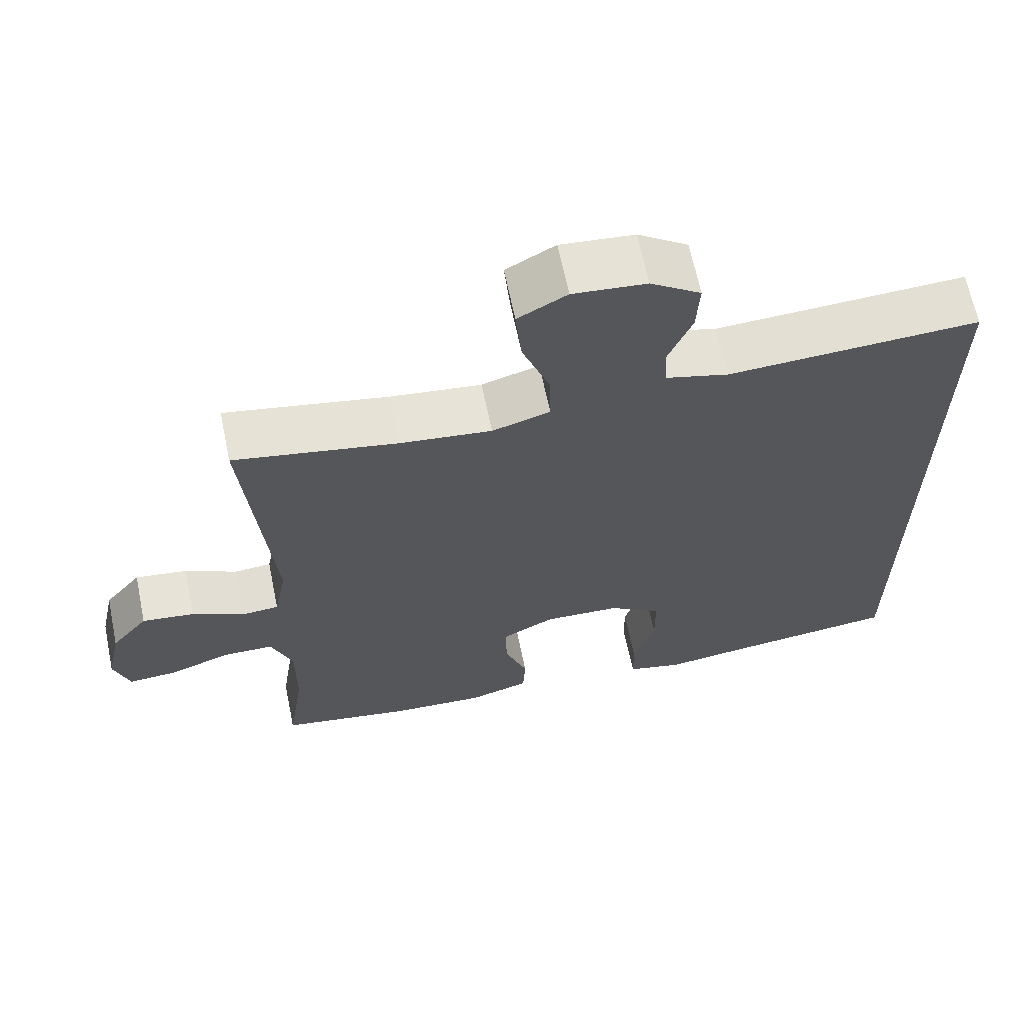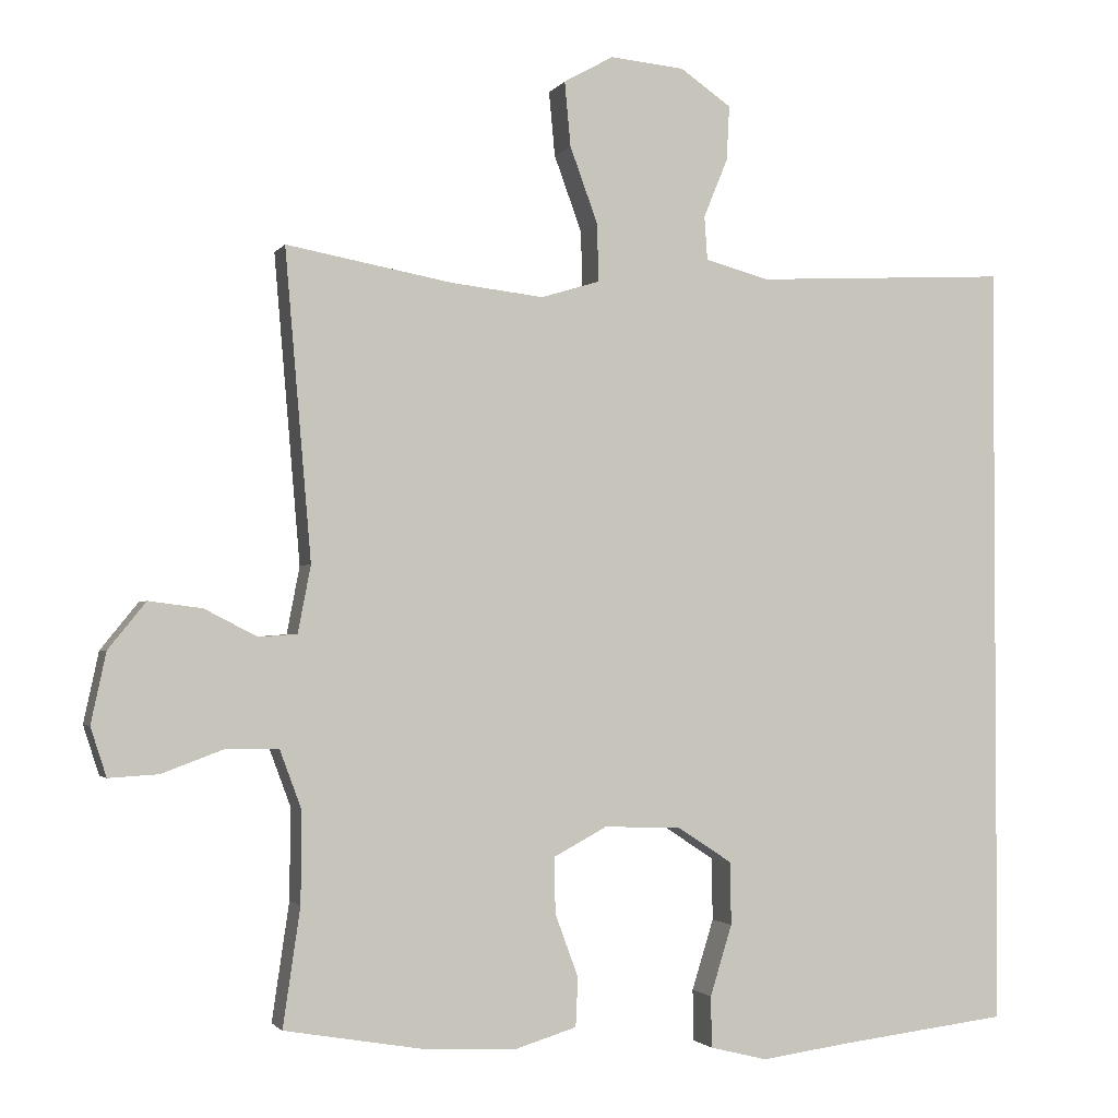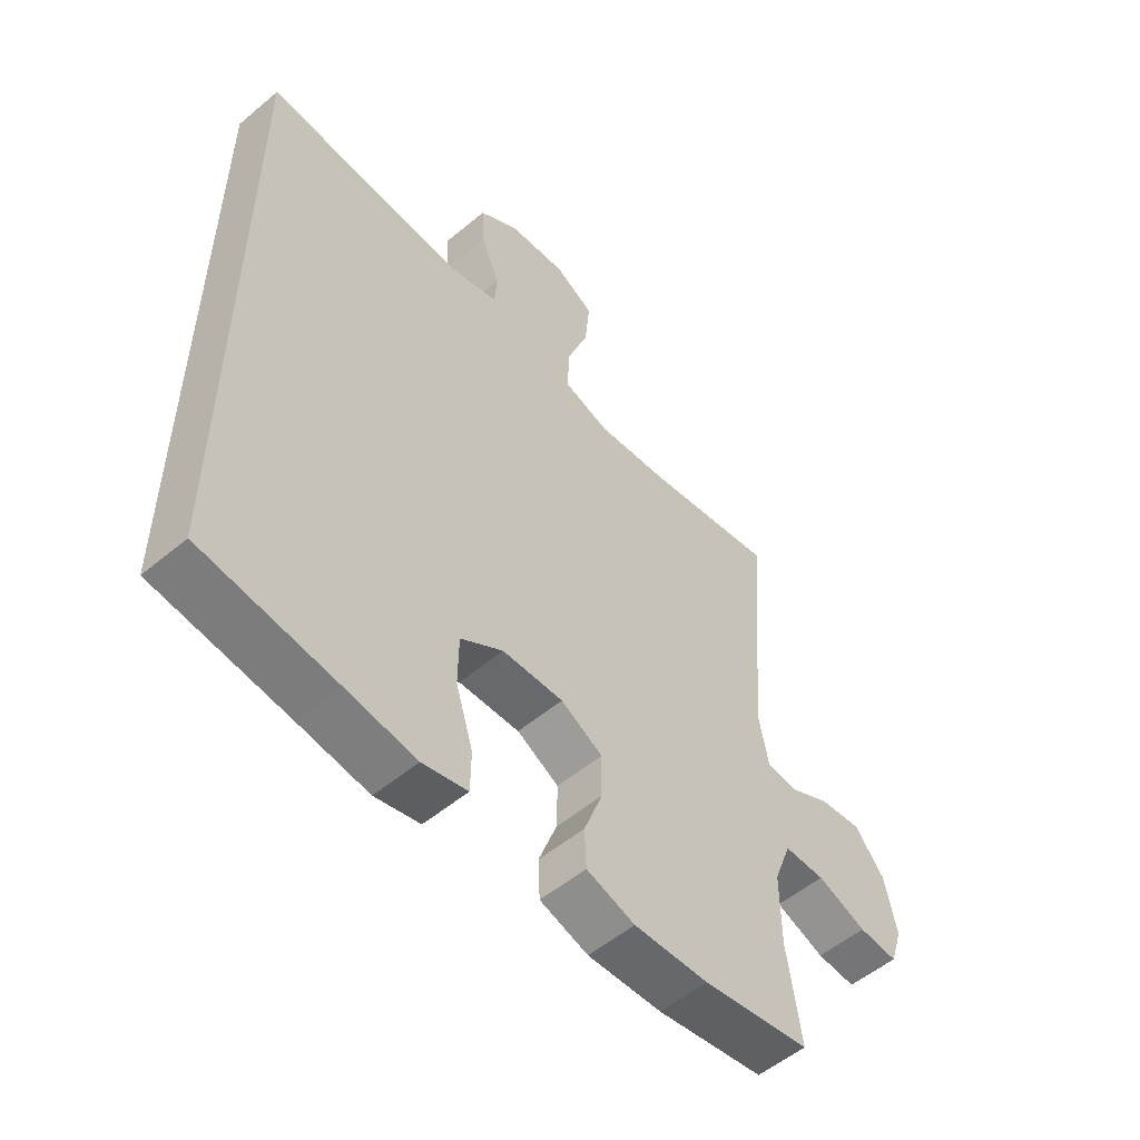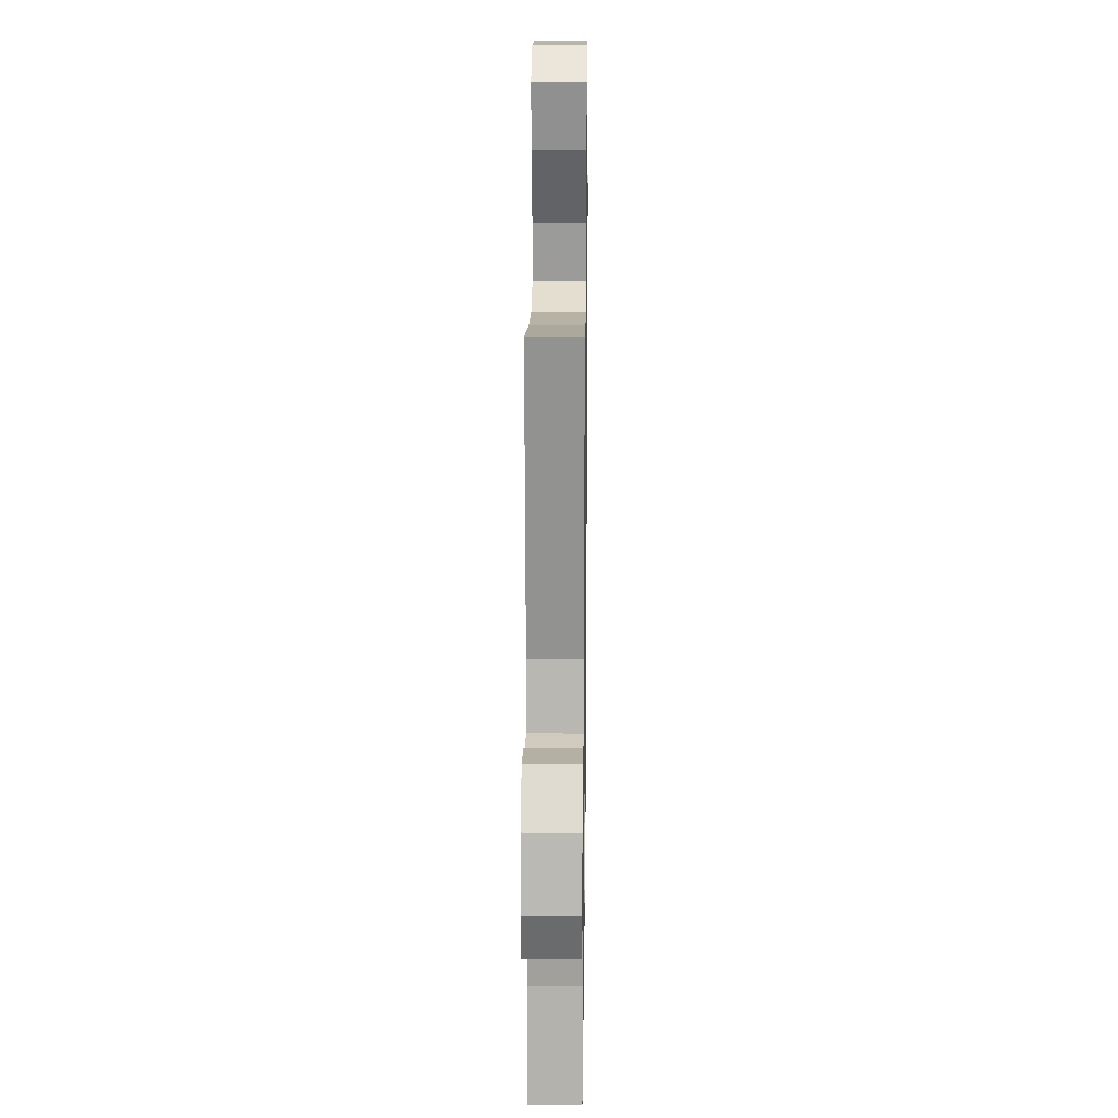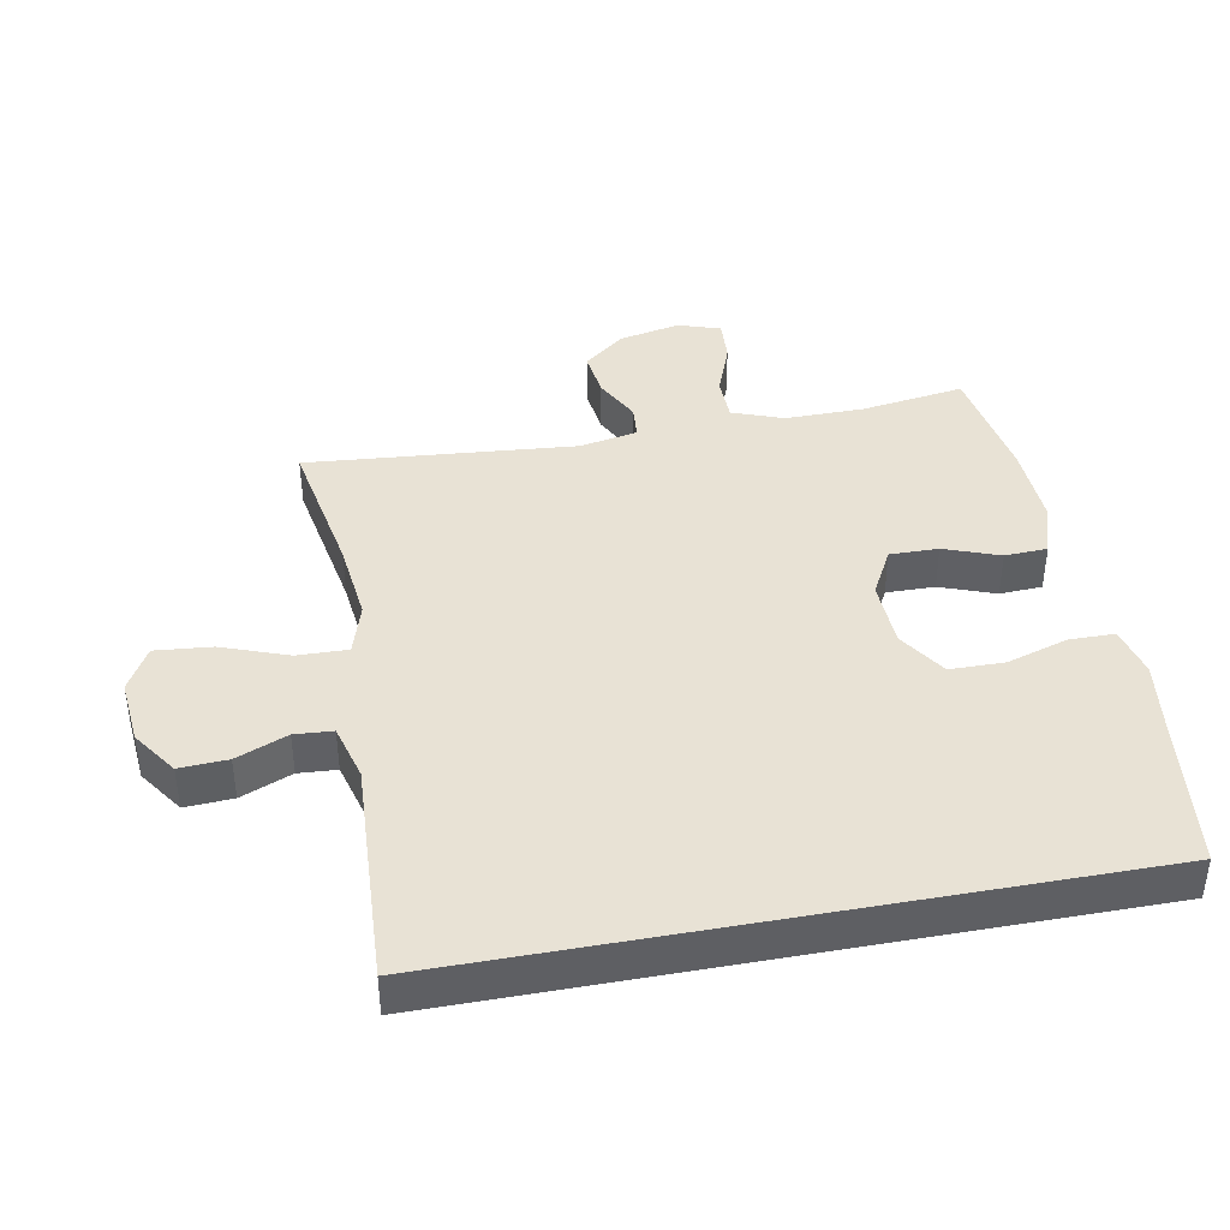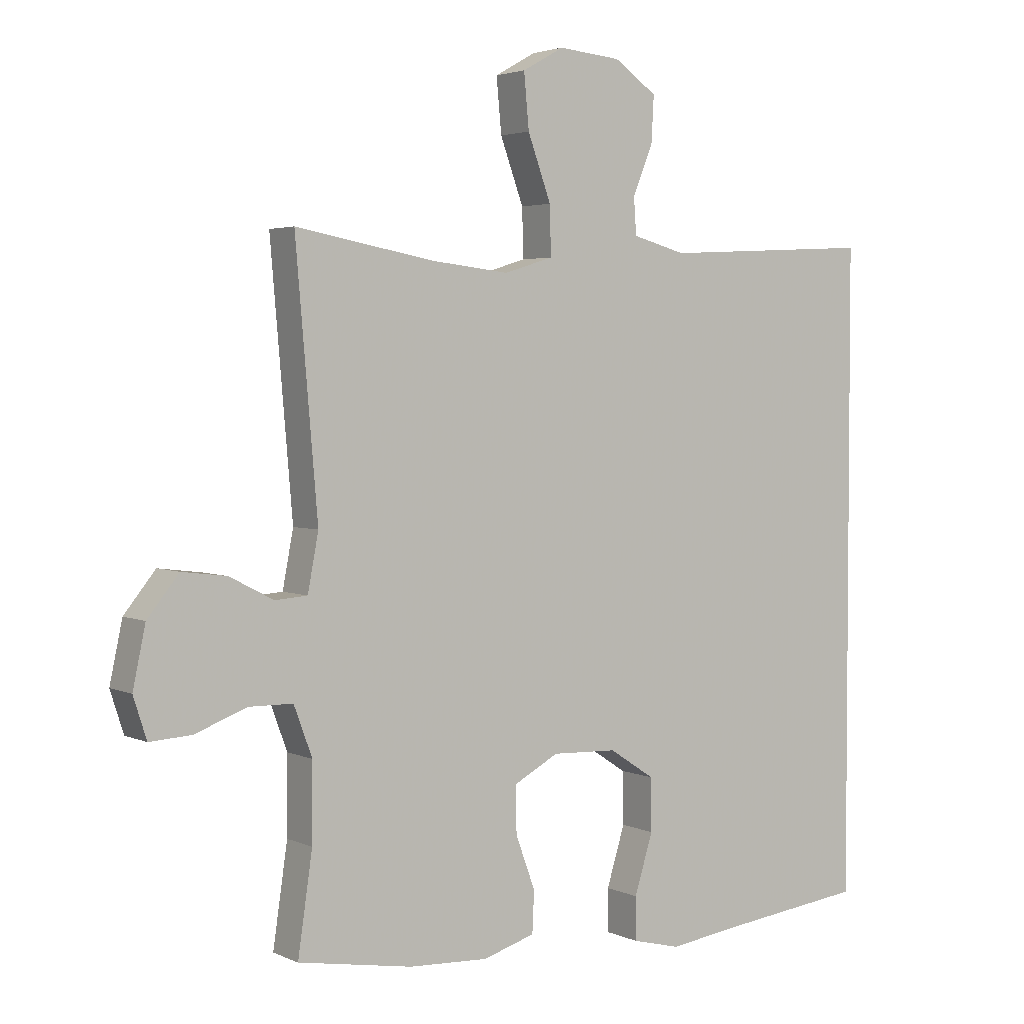
<metadata>
{"format":"obj","ext":"obj","renderer":"f3d","projection":"perspective","resolution":1024,"background":"white","views":[{"elev":65.2,"azim":-11.7,"up":"+Z"},{"elev":-2.0,"azim":-17.4,"up":"+Z"},{"elev":-54.3,"azim":131.5,"up":"+Z"},{"elev":18.8,"azim":-89.2,"up":"+Z"},{"elev":40.9,"azim":79.4,"up":"+Y"},{"elev":3.2,"azim":-34.4,"up":"+Z"}]}
</metadata>
<code>
v -0.5 0.07 -0.5
v -0.477 0.07 -0.343
v -0.476 0.07 -0.222
v -0.505 0.07 -0.144
v -0.574 0.07 -0.143
v -0.657 0.07 -0.174
v -0.723 0.07 -0.178
v -0.744 0.07 -0.113
v -0.724 0.07 -0.019
v -0.674 0.07 0.043
v -0.603 0.07 0.034
v -0.533 0.07 -0.002
v -0.482 0.07 0.002
v -0.465 0.07 0.091
v -0.5 0.07 0.5
v -0.28 0.07 0.46
v -0.156 0.07 0.446
v -0.078 0.07 0.47
v -0.08 0.07 0.547
v -0.117 0.07 0.648
v -0.125 0.07 0.734
v -0.059 0.07 0.771
v 0.04 0.07 0.762
v 0.108 0.07 0.715
v 0.104 0.07 0.642
v 0.072 0.07 0.564
v 0.076 0.07 0.506
v 0.161 0.07 0.483
v 0.5 0.07 0.501
v 0.5 0.07 -0.523
v 0.274 0.07 -0.55
v 0.156 0.07 -0.566
v 0.08 0.07 -0.547
v 0.079 0.07 -0.479
v 0.108 0.07 -0.385
v 0.107 0.07 -0.302
v 0.035 0.07 -0.255
v -0.068 0.07 -0.251
v -0.139 0.07 -0.289
v -0.138 0.07 -0.363
v -0.107 0.07 -0.447
v -0.11 0.07 -0.512
v -0.192 0.07 -0.537
v -0.318 0.07 -0.531
v -0.5 0 -0.5
v -0.477 0 -0.343
v -0.476 0 -0.222
v -0.505 0 -0.144
v -0.574 0 -0.143
v -0.657 0 -0.174
v -0.723 0 -0.178
v -0.744 0 -0.113
v -0.724 0 -0.019
v -0.674 0 0.043
v -0.603 0 0.034
v -0.533 0 -0.002
v -0.482 0 0.002
v -0.465 0 0.091
v -0.5 0 0.5
v -0.28 0 0.46
v -0.156 0 0.446
v -0.078 0 0.47
v -0.08 0 0.547
v -0.117 0 0.648
v -0.125 0 0.734
v -0.059 0 0.771
v 0.04 0 0.762
v 0.108 0 0.715
v 0.104 0 0.642
v 0.072 0 0.564
v 0.076 0 0.506
v 0.161 0 0.483
v 0.5 0 0.501
v 0.5 0 -0.523
v 0.274 0 -0.55
v 0.156 0 -0.566
v 0.08 0 -0.547
v 0.079 0 -0.479
v 0.108 0 -0.385
v 0.107 0 -0.302
v 0.035 0 -0.255
v -0.068 0 -0.251
v -0.139 0 -0.289
v -0.138 0 -0.363
v -0.107 0 -0.447
v -0.11 0 -0.512
v -0.192 0 -0.537
v -0.318 0 -0.531
f 44 1 2
f 43 44 2
f 42 43 2
f 41 42 2
f 40 41 2
f 39 40 2 3
f 38 39 3 4
f 37 38 4
f 33 34 35
f 32 33 35
f 31 32 35
f 31 35 36
f 30 31 36
f 29 30 36
f 28 29 36
f 27 28 36 37
f 24 25 26
f 23 24 26
f 22 23 26
f 21 22 26
f 20 21 26
f 19 20 26
f 26 27 37
f 19 26 37
f 18 19 37
f 14 15 16
f 13 14 16 17
f 10 11 12
f 9 10 12
f 8 9 12
f 7 8 12
f 6 7 12
f 5 6 12
f 4 5 12 13
f 17 18 37
f 13 17 37
f 4 13 37
f 46 45 88
f 46 88 87
f 46 87 86
f 46 86 85
f 46 85 84
f 47 46 84 83
f 48 47 83 82
f 48 82 81
f 79 78 77
f 79 77 76
f 79 76 75
f 80 79 75
f 80 75 74
f 80 74 73
f 80 73 72
f 81 80 72 71
f 70 69 68
f 70 68 67
f 70 67 66
f 70 66 65
f 70 65 64
f 70 64 63
f 81 71 70
f 81 70 63
f 81 63 62
f 60 59 58
f 61 60 58 57
f 56 55 54
f 56 54 53
f 56 53 52
f 56 52 51
f 56 51 50
f 56 50 49
f 57 56 49 48
f 81 62 61
f 81 61 57
f 81 57 48
f 1 45 46 2
f 2 46 47 3
f 3 47 48 4
f 4 48 49 5
f 5 49 50 6
f 6 50 51 7
f 7 51 52 8
f 8 52 53 9
f 9 53 54 10
f 10 54 55 11
f 11 55 56 12
f 12 56 57 13
f 13 57 58 14
f 14 58 59 15
f 15 59 60 16
f 16 60 61 17
f 17 61 62 18
f 18 62 63 19
f 19 63 64 20
f 20 64 65 21
f 21 65 66 22
f 22 66 67 23
f 23 67 68 24
f 24 68 69 25
f 25 69 70 26
f 26 70 71 27
f 27 71 72 28
f 28 72 73 29
f 29 73 74 30
f 30 74 75 31
f 31 75 76 32
f 32 76 77 33
f 33 77 78 34
f 34 78 79 35
f 35 79 80 36
f 36 80 81 37
f 37 81 82 38
f 38 82 83 39
f 39 83 84 40
f 40 84 85 41
f 41 85 86 42
f 42 86 87 43
f 43 87 88 44
f 44 88 45 1

</code>
